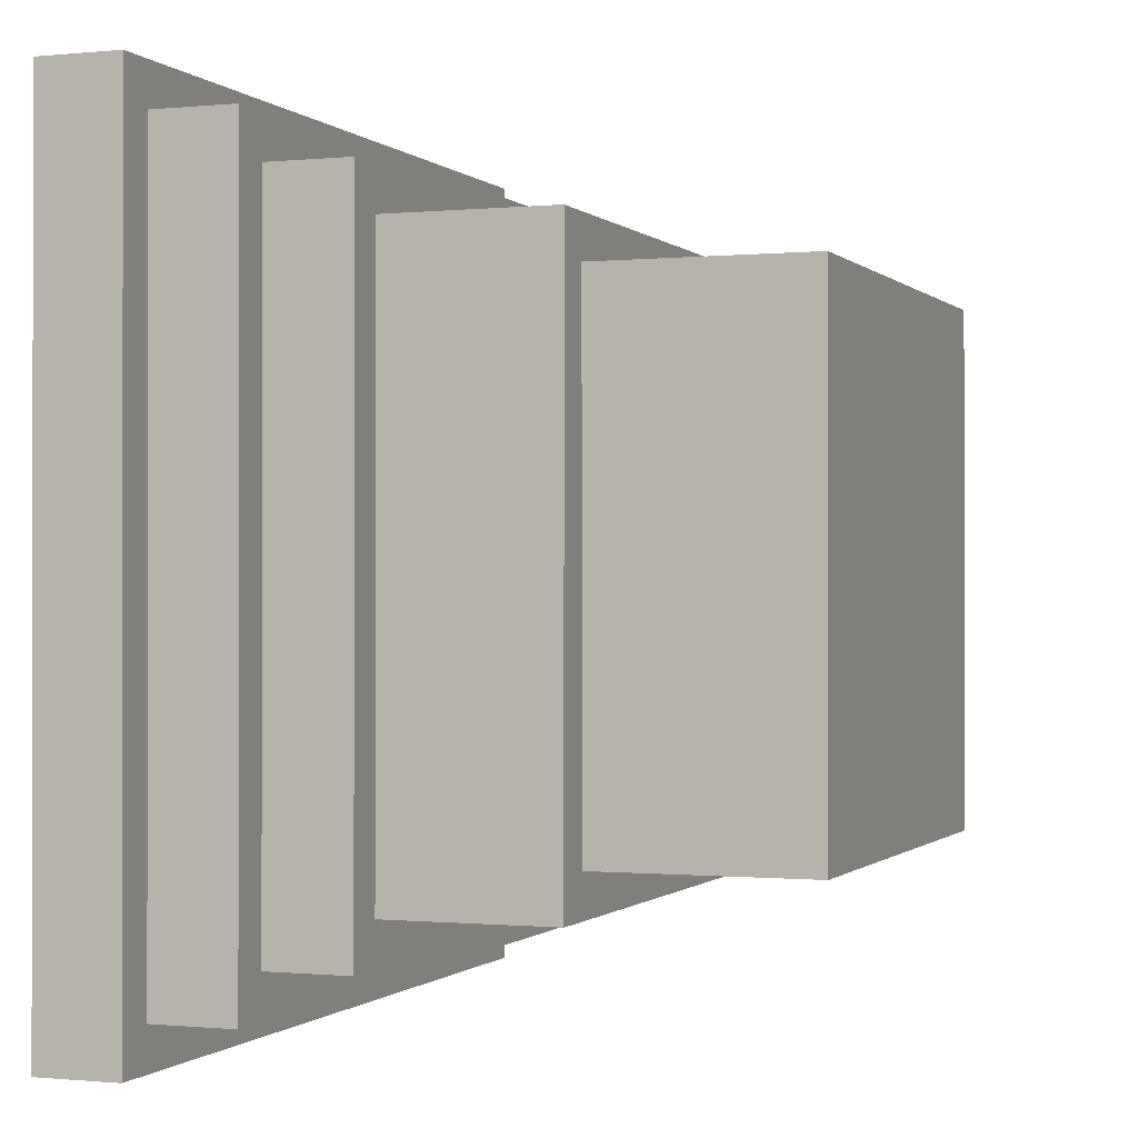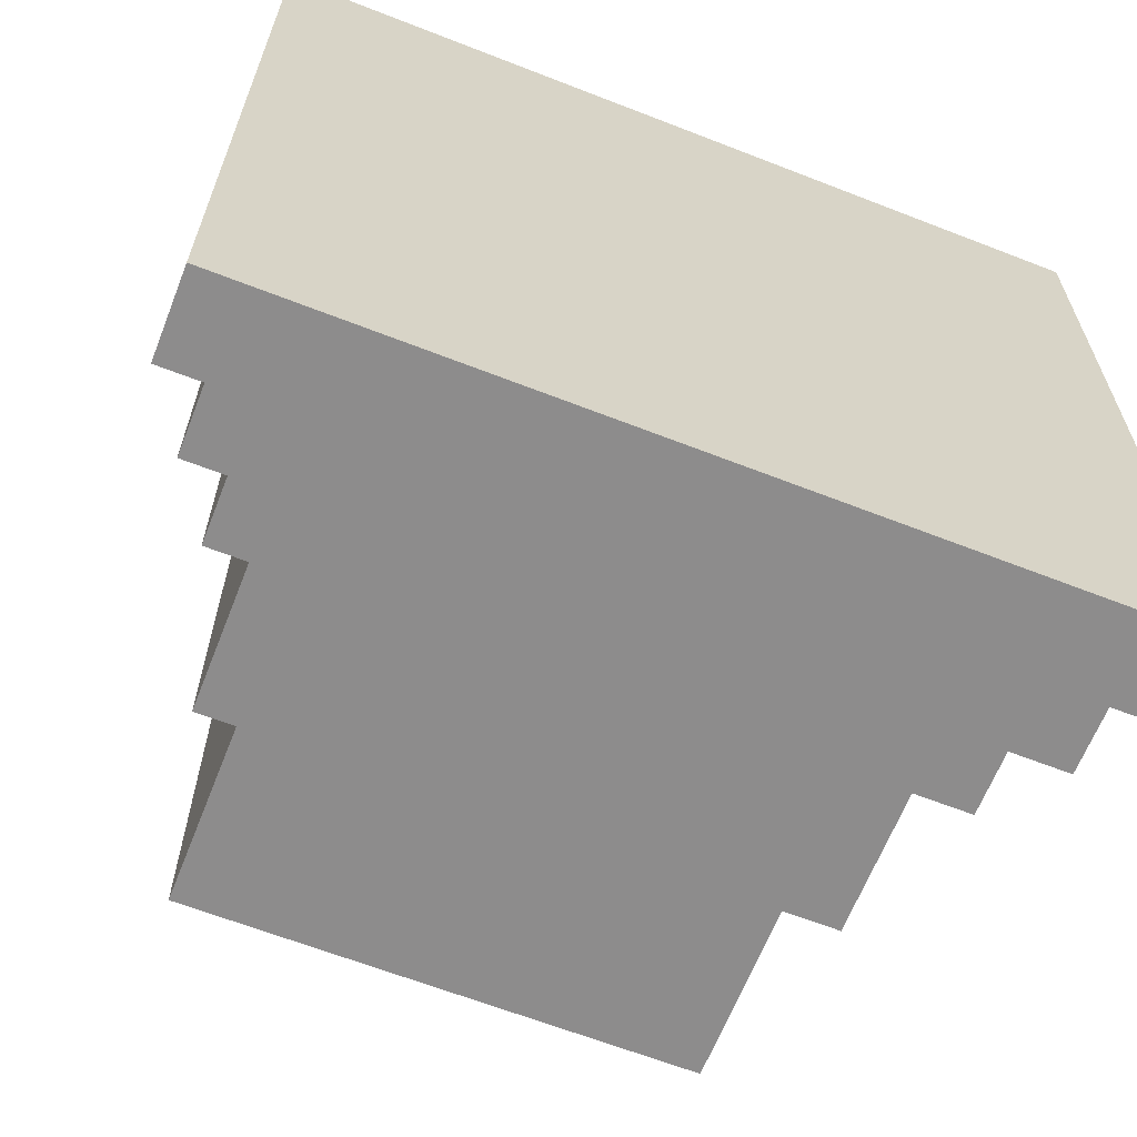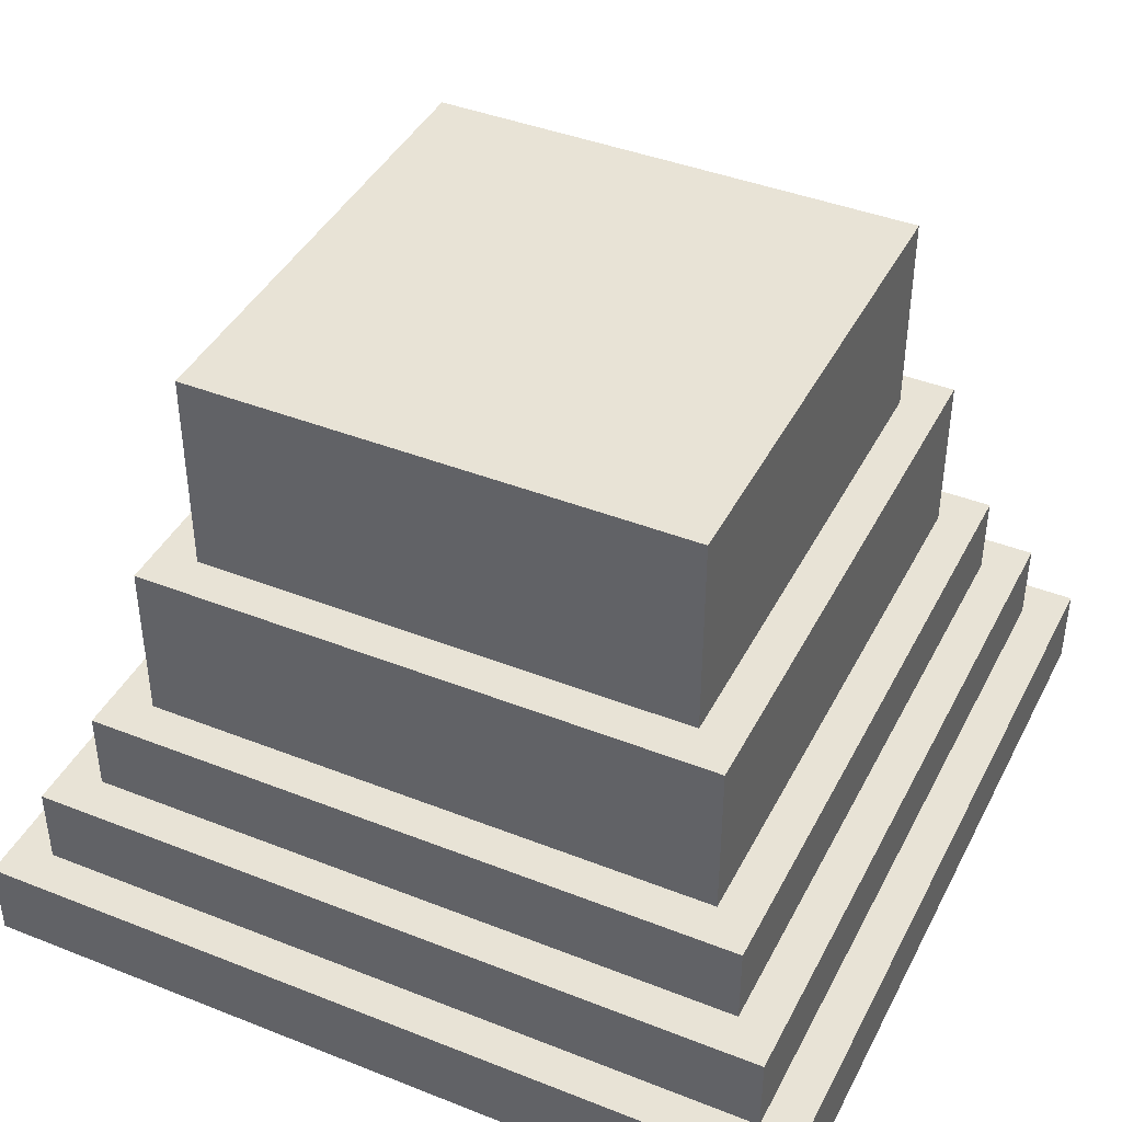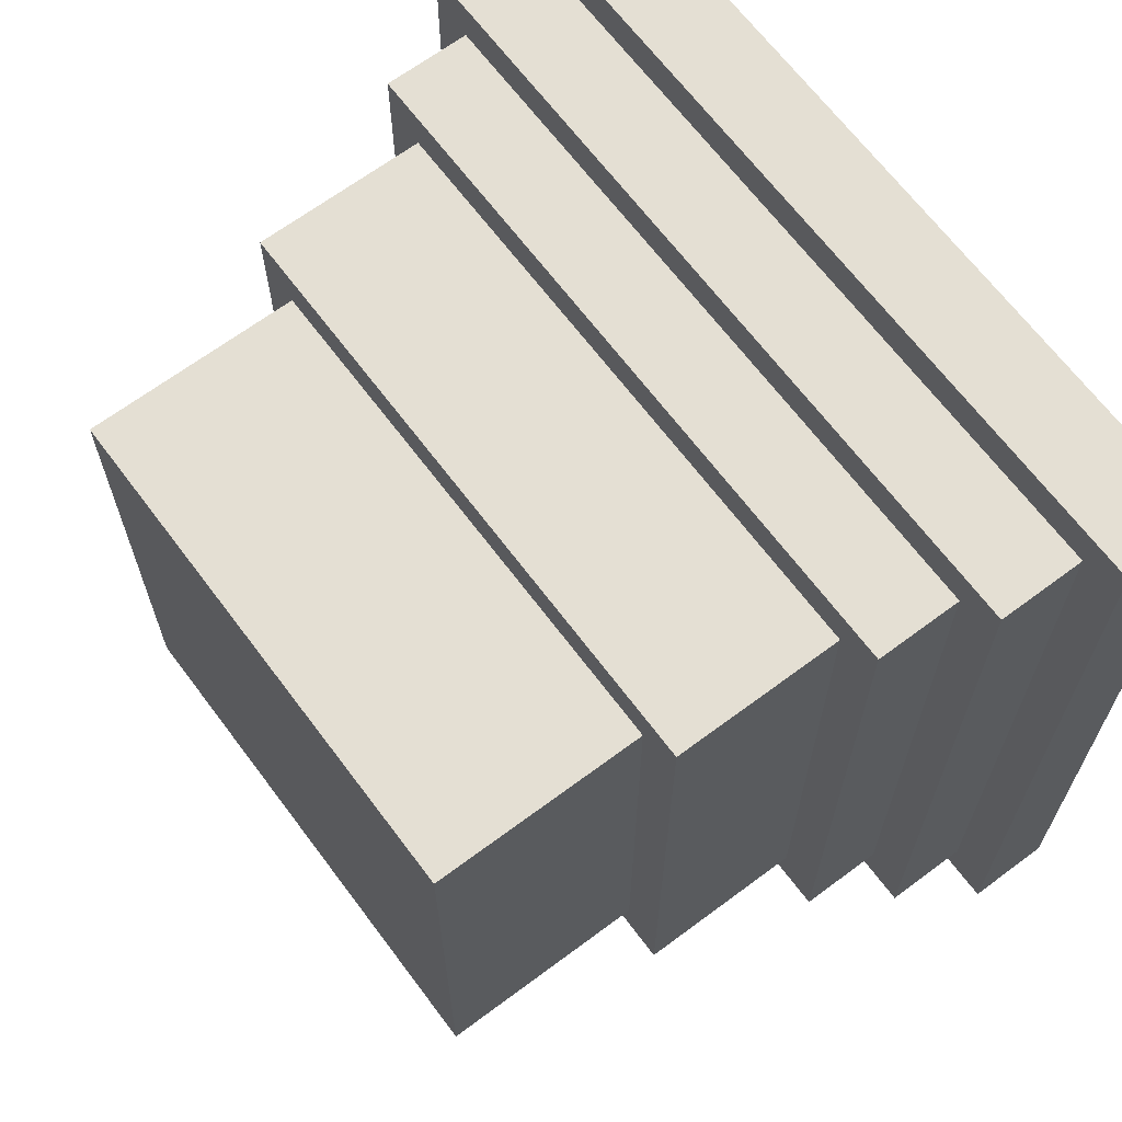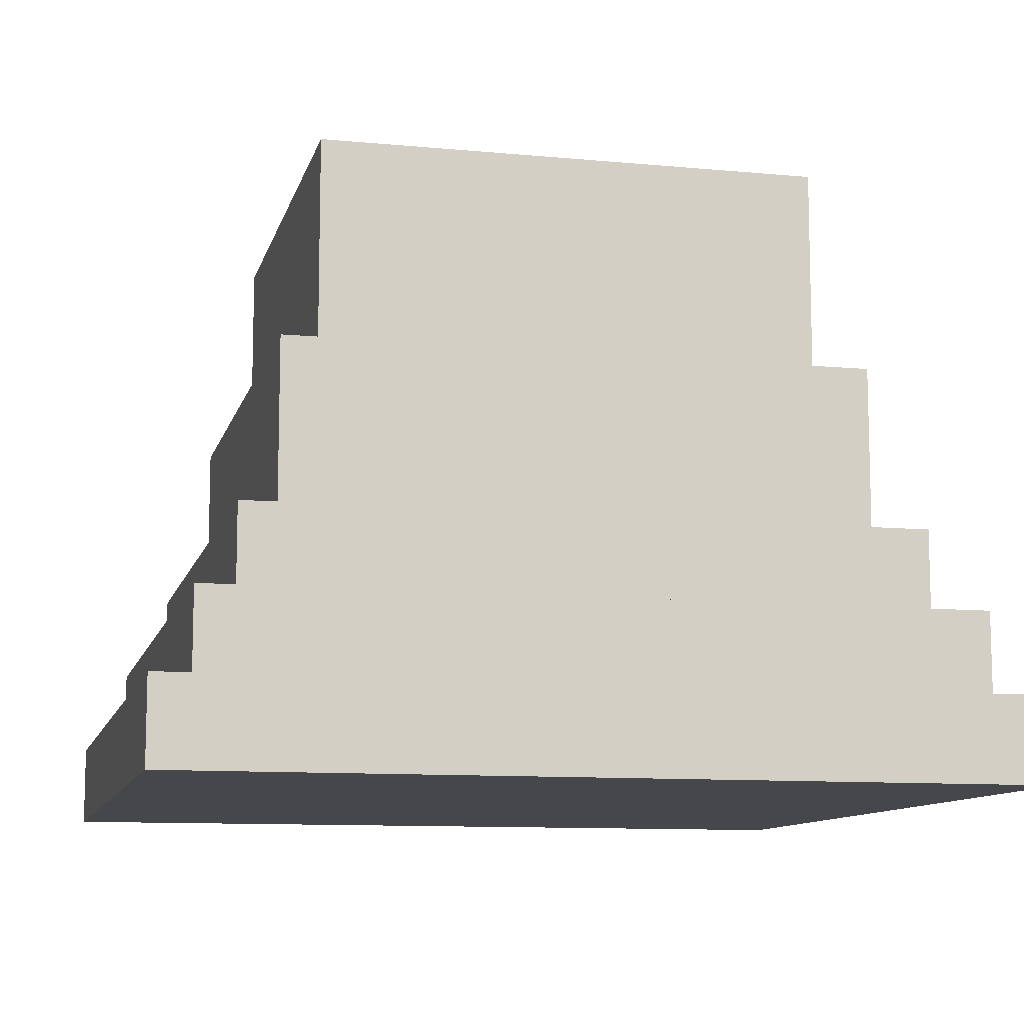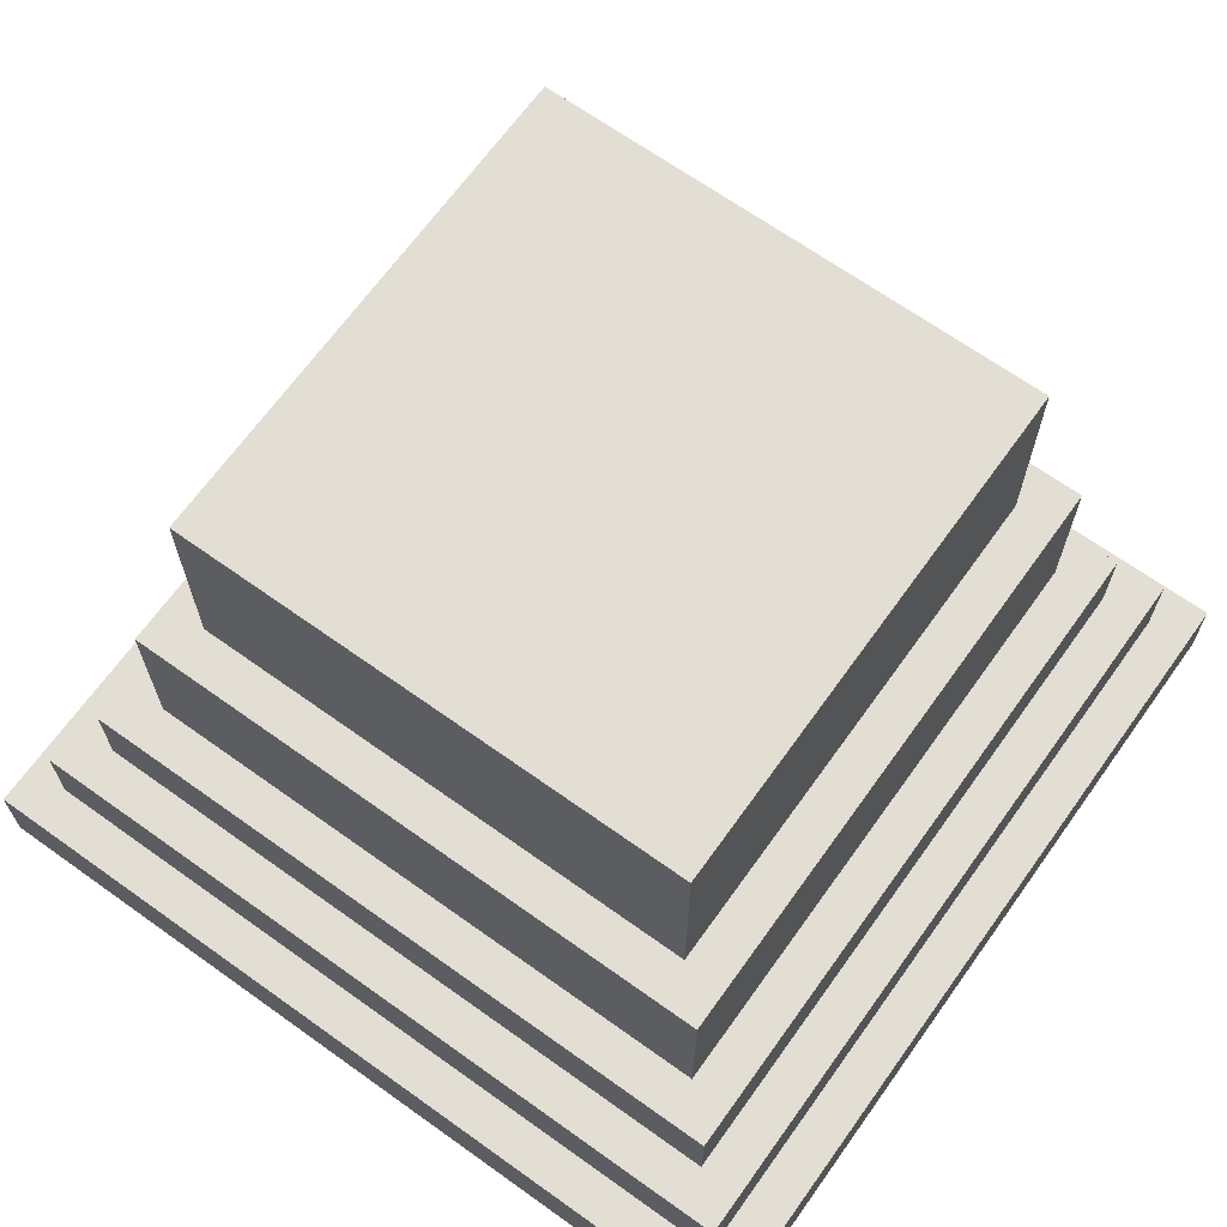
<metadata>
{"format":"obj","ext":"obj","renderer":"f3d","projection":"perspective","resolution":1024,"background":"white","views":[{"elev":-0.5,"azim":110.4,"up":"+Z"},{"elev":-64.3,"azim":-21.5,"up":"+Z"},{"elev":41.6,"azim":-64.5,"up":"+Y"},{"elev":66.5,"azim":-126.8,"up":"+Z"},{"elev":-10.4,"azim":-103.4,"up":"+Y"},{"elev":67.3,"azim":35.6,"up":"+Y"}]}
</metadata>
<code>
o
v -1 0 1
v -1 0 -1
v -1 0.2 1
v -1 0.2 -1
v -0.9 0.2 0.9
v -0.9 0.2 -0.9
v -0.9 0.4 0.9
v -0.9 0.4 -0.9
v -0.8 0.4 0.8
v -0.8 0.4 -0.8
v -0.8 0.6 0.8
v -0.8 0.6 -0.8
v -0.7 0.6 0.7
v -0.7 0.6 -0.7
v -0.7 1 0.7
v -0.7 1 -0.7
v -0.6 1 0.6
v -0.6 1 -0.6
v -0.6 1.5 0.6
v -0.6 1.5 -0.6
v 0.6 1 0.6
v 0.6 1 -0.6
v 0.6 1.5 0.6
v 0.6 1.5 -0.6
v 0.7 0.6 0.7
v 0.7 0.6 -0.7
v 0.7 1 0.7
v 0.7 1 -0.7
v 0.8 0.4 0.8
v 0.8 0.4 -0.8
v 0.8 0.6 0.8
v 0.8 0.6 -0.8
v 0.9 0.2 0.9
v 0.9 0.2 -0.9
v 0.9 0.4 0.9
v 0.9 0.4 -0.9
v 1 0 1
v 1 0 -1
v 1 0.2 1
v 1 0.2 -1
v -1 0 1
v -1 0.2 1
v 1 0 1
v 1 0.2 1
v -0.9 0.2 0.9
v -0.9 0.4 0.9
v 0.9 0.2 0.9
v 0.9 0.4 0.9
v -0.8 0.4 0.8
v -0.8 0.6 0.8
v 0.8 0.4 0.8
v 0.8 0.6 0.8
v -0.7 0.6 0.7
v -0.7 1 0.7
v 0.7 0.6 0.7
v 0.7 1 0.7
v -0.6 1 0.6
v -0.6 1.5 0.6
v 0.6 1 0.6
v 0.6 1.5 0.6
v -0.6 1 -0.6
v -0.6 1.5 -0.6
v 0.6 1 -0.6
v 0.6 1.5 -0.6
v -0.7 0.6 -0.7
v -0.7 1 -0.7
v 0.7 0.6 -0.7
v 0.7 1 -0.7
v -0.8 0.4 -0.8
v -0.8 0.6 -0.8
v 0.8 0.4 -0.8
v 0.8 0.6 -0.8
v -0.9 0.2 -0.9
v -0.9 0.4 -0.9
v 0.9 0.2 -0.9
v 0.9 0.4 -0.9
v -1 0 -1
v -1 0.2 -1
v 1 0 -1
v 1 0.2 -1
v -1 0 1
v 1 0 1
v -1 0 -1
v 1 0 -1
v -1 0.2 1
v 1 0.2 1
v -0.9 0.2 0.9
v 0.9 0.2 0.9
v -0.9 0.2 -0.9
v 0.9 0.2 -0.9
v -1 0.2 -1
v 1 0.2 -1
v -0.9 0.4 0.9
v 0.9 0.4 0.9
v -0.8 0.4 0.8
v 0.8 0.4 0.8
v -0.8 0.4 -0.8
v 0.8 0.4 -0.8
v -0.9 0.4 -0.9
v 0.9 0.4 -0.9
v -0.8 0.6 0.8
v 0.8 0.6 0.8
v -0.7 0.6 0.7
v 0.7 0.6 0.7
v -0.7 0.6 -0.7
v 0.7 0.6 -0.7
v -0.8 0.6 -0.8
v 0.8 0.6 -0.8
v -0.7 1 0.7
v 0.7 1 0.7
v -0.6 1 0.6
v 0.6 1 0.6
v -0.6 1 -0.6
v 0.6 1 -0.6
v -0.7 1 -0.7
v 0.7 1 -0.7
v -0.6 1.5 0.6
v 0.6 1.5 0.6
v -0.3 1.5 0.3
v 0.3 1.5 0.3
v -0.3 1.5 -0.3
v 0.3 1.5 -0.3
v -0.6 1.5 -0.6
v 0.6 1.5 -0.6
f 3 2 1
f 4 2 3
f 7 6 5
f 8 6 7
f 11 10 9
f 12 10 11
f 15 14 13
f 16 14 15
f 19 18 17
f 20 18 19
f 21 22 23
f 23 22 24
f 25 26 27
f 27 26 28
f 29 30 31
f 31 30 32
f 33 34 35
f 35 34 36
f 37 38 39
f 39 38 40
f 43 42 41
f 44 42 43
f 47 46 45
f 48 46 47
f 51 50 49
f 52 50 51
f 55 54 53
f 56 54 55
f 59 58 57
f 60 58 59
f 61 62 63
f 63 62 64
f 65 66 67
f 67 66 68
f 69 70 71
f 71 70 72
f 73 74 75
f 75 74 76
f 77 78 79
f 79 78 80
f 83 82 81
f 84 82 83
f 85 86 87
f 87 86 88
f 85 87 89
f 88 86 90
f 85 89 91
f 89 90 91
f 90 86 92
f 91 90 92
f 93 94 95
f 95 94 96
f 93 95 97
f 96 94 98
f 93 97 99
f 97 98 99
f 98 94 100
f 99 98 100
f 101 102 103
f 103 102 104
f 101 103 105
f 104 102 106
f 101 105 107
f 105 106 107
f 106 102 108
f 107 106 108
f 109 110 111
f 111 110 112
f 109 111 113
f 112 110 114
f 109 113 115
f 113 114 115
f 114 110 116
f 115 114 116
f 117 118 119
f 119 118 120
f 117 119 121
f 119 120 121
f 120 118 122
f 121 120 122
f 117 121 123
f 121 122 123
f 122 118 124
f 123 122 124

</code>
